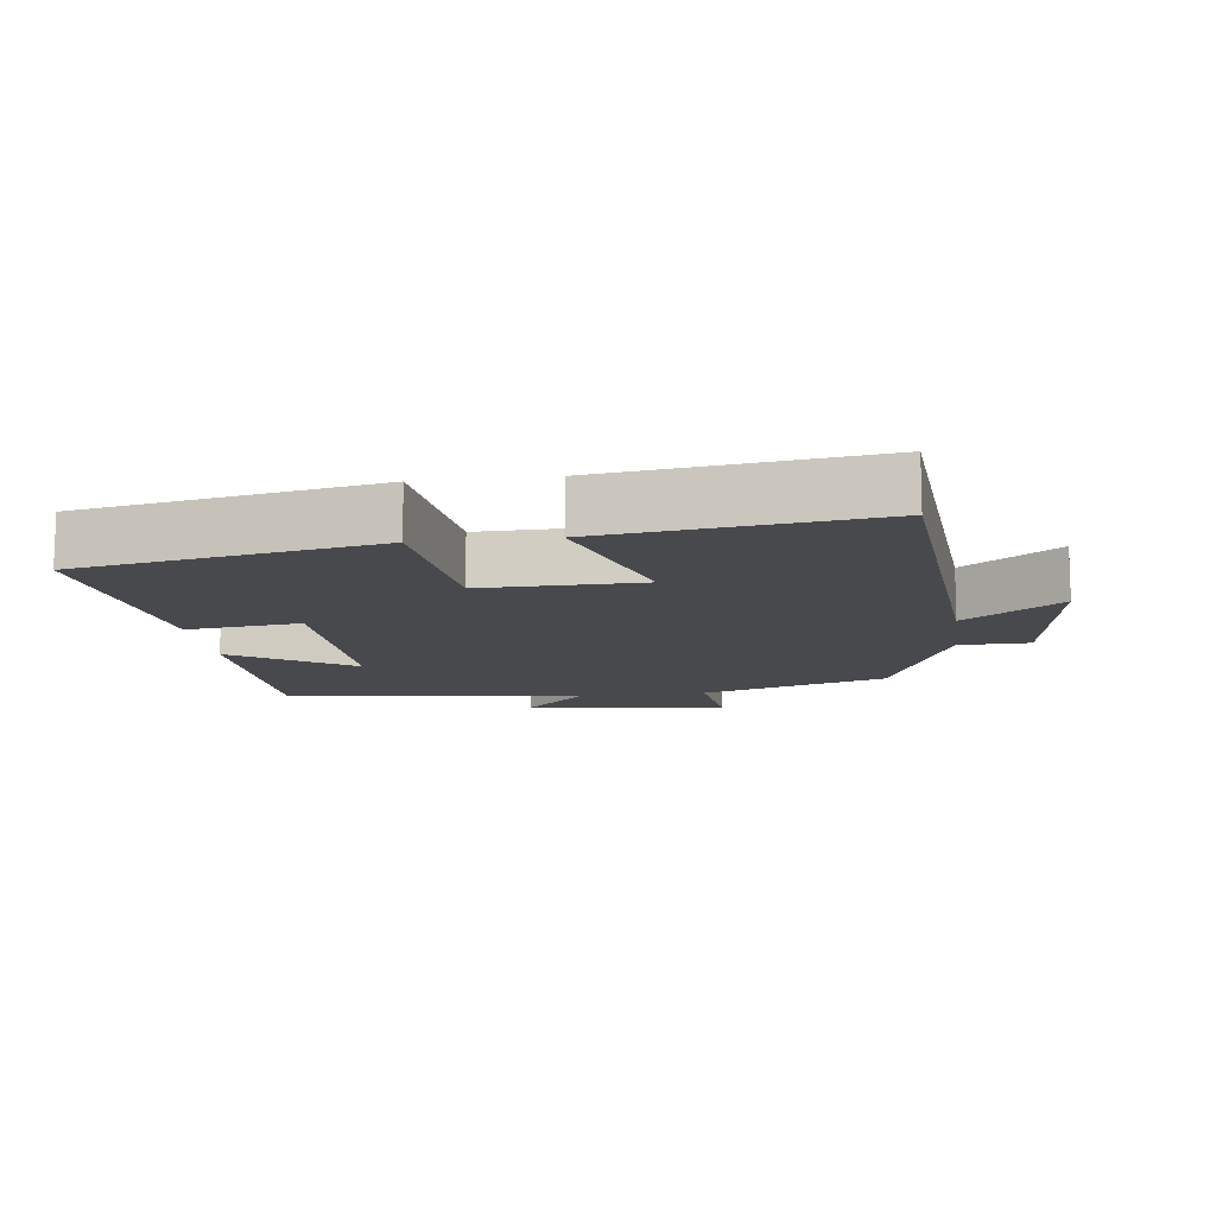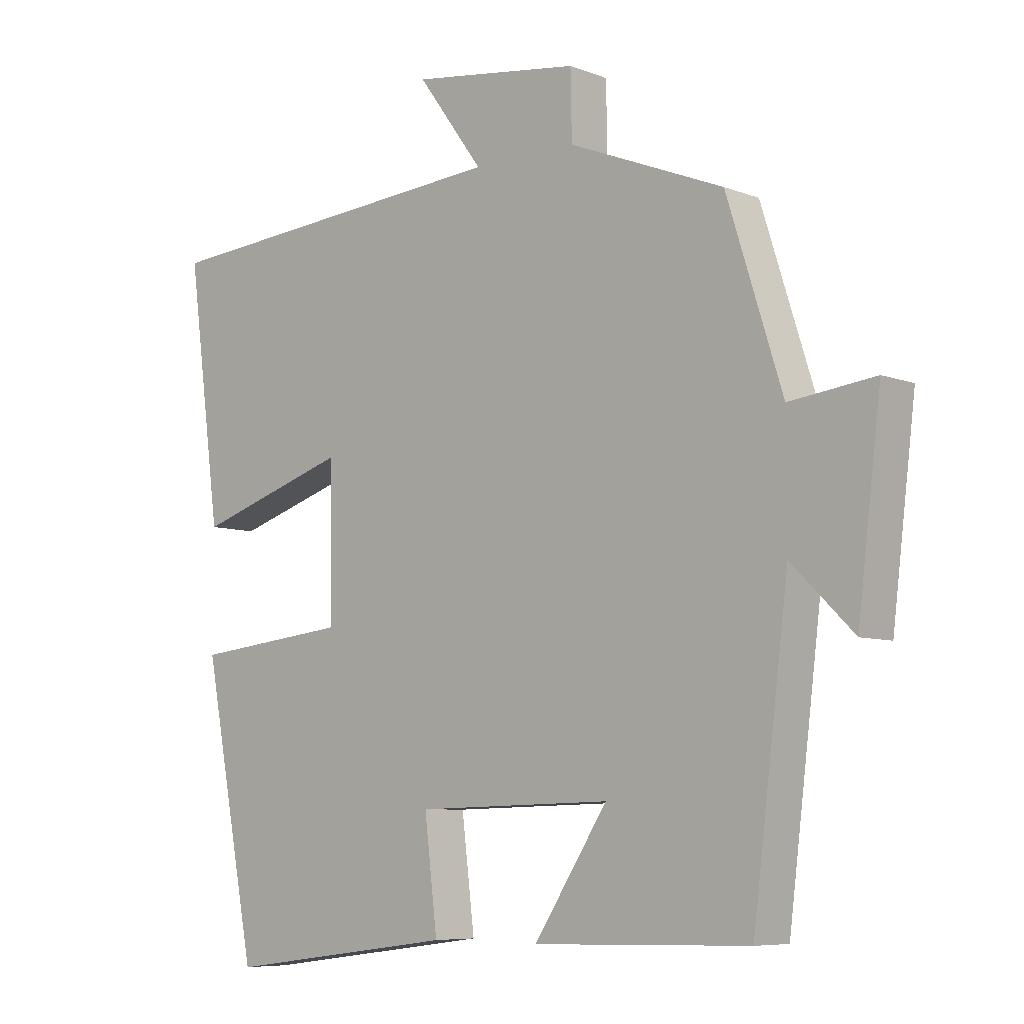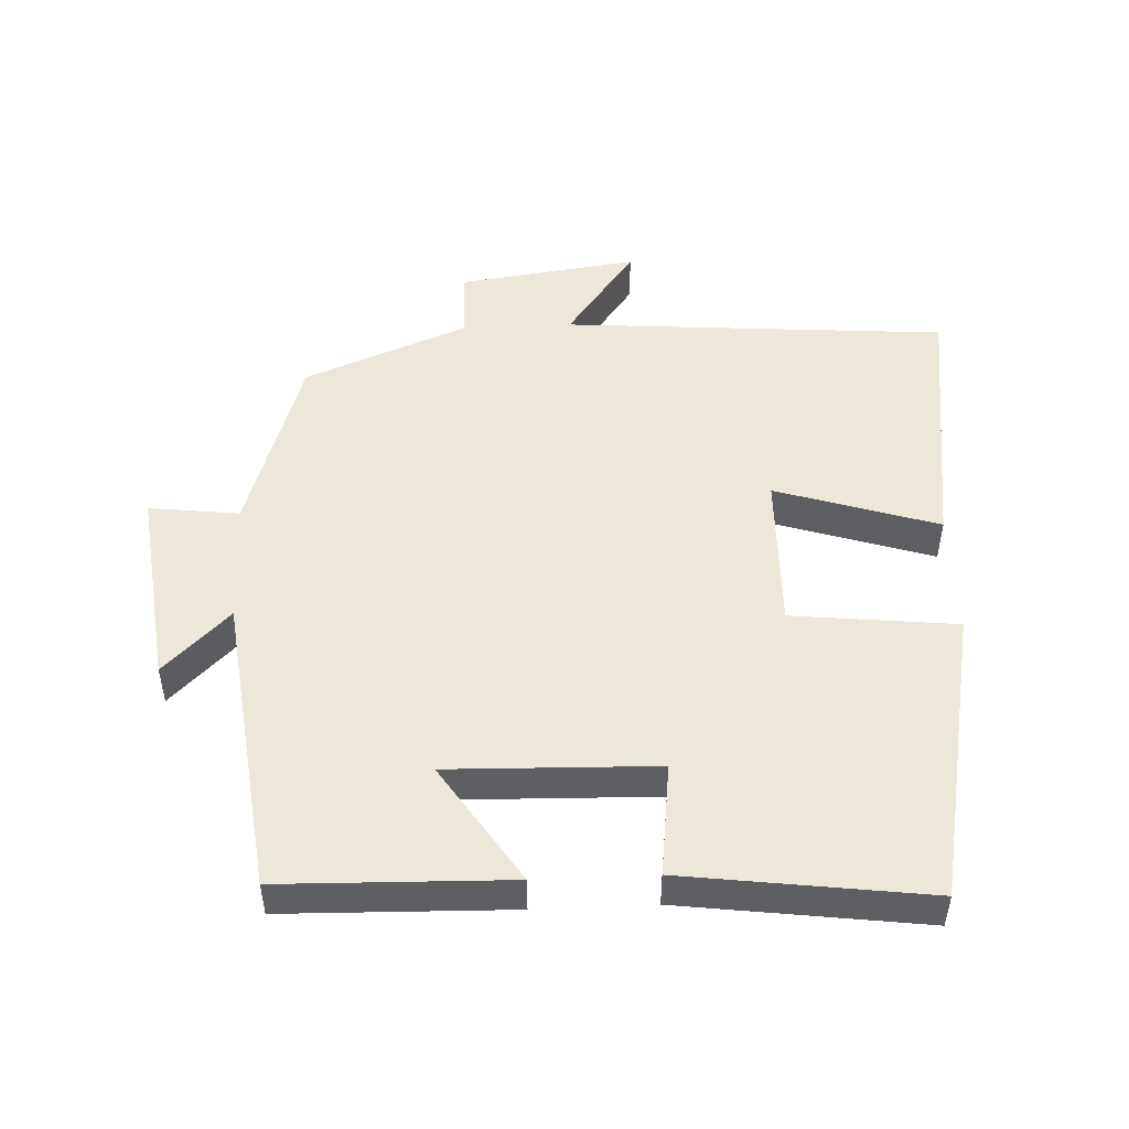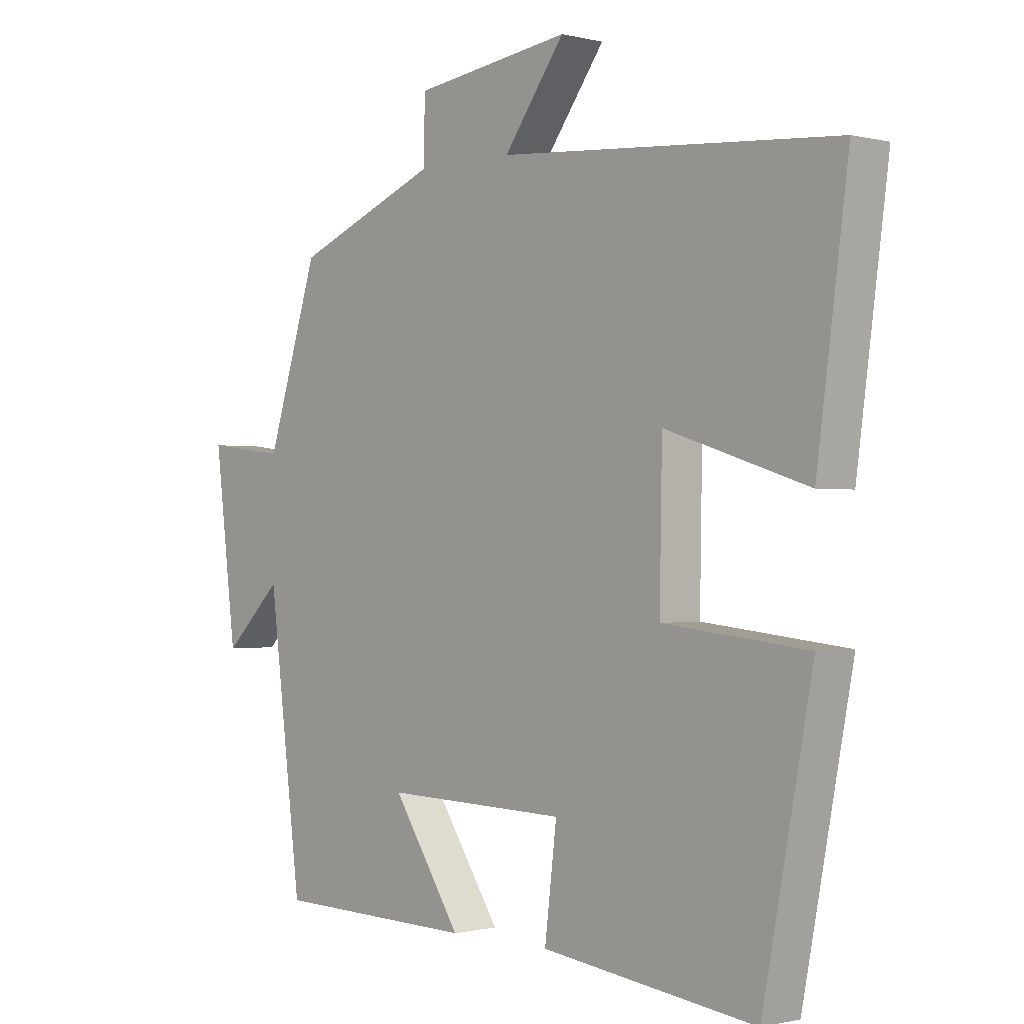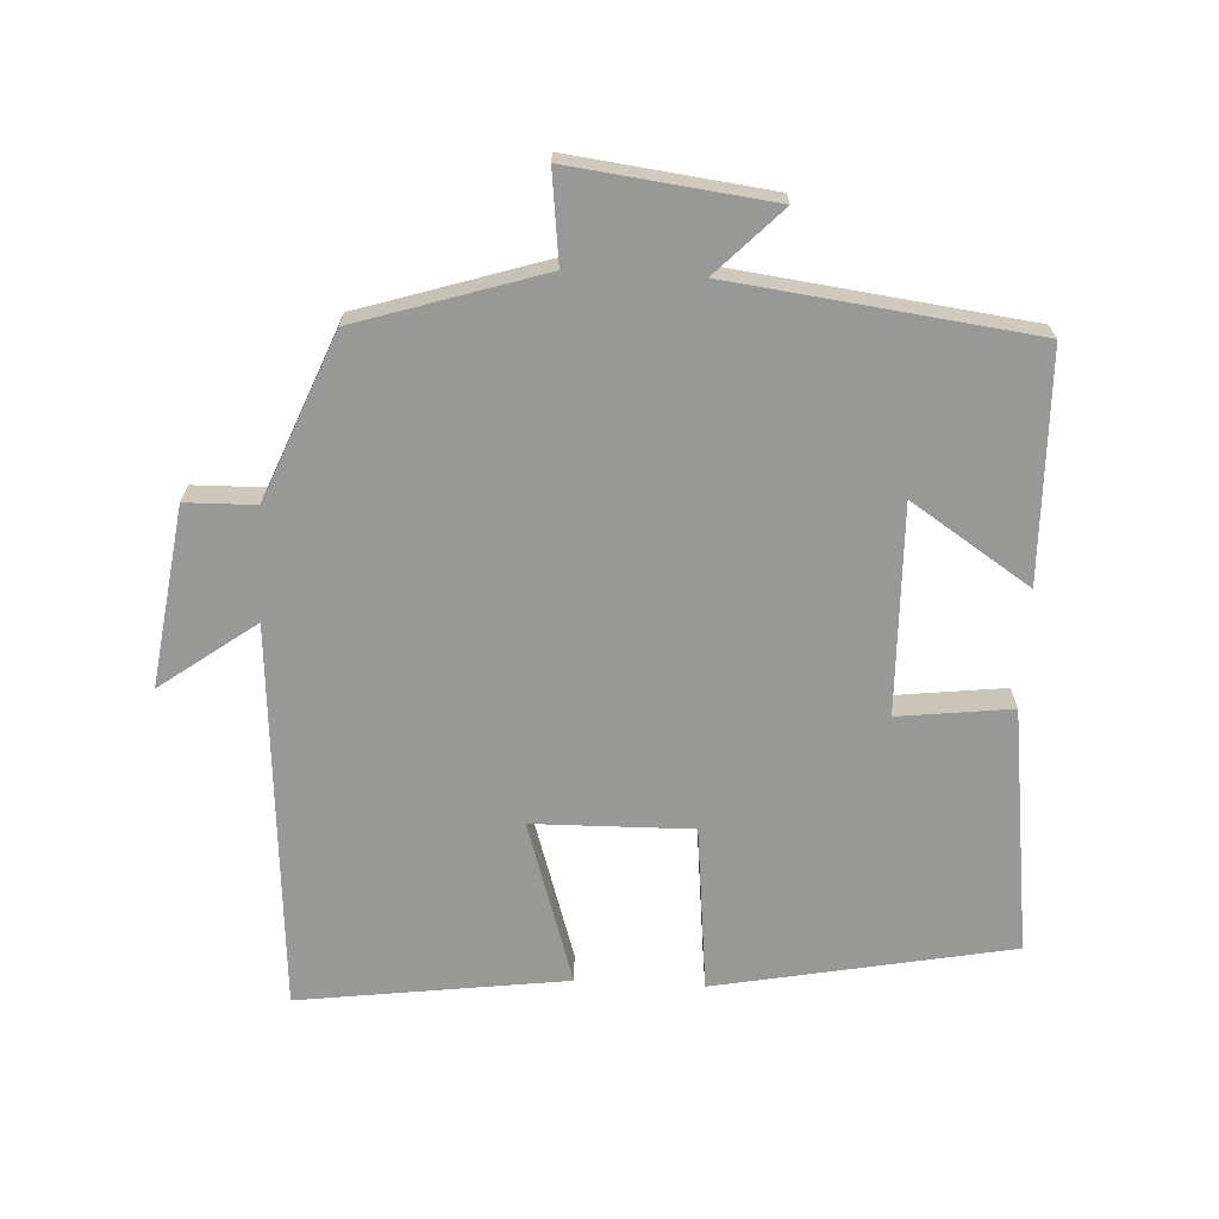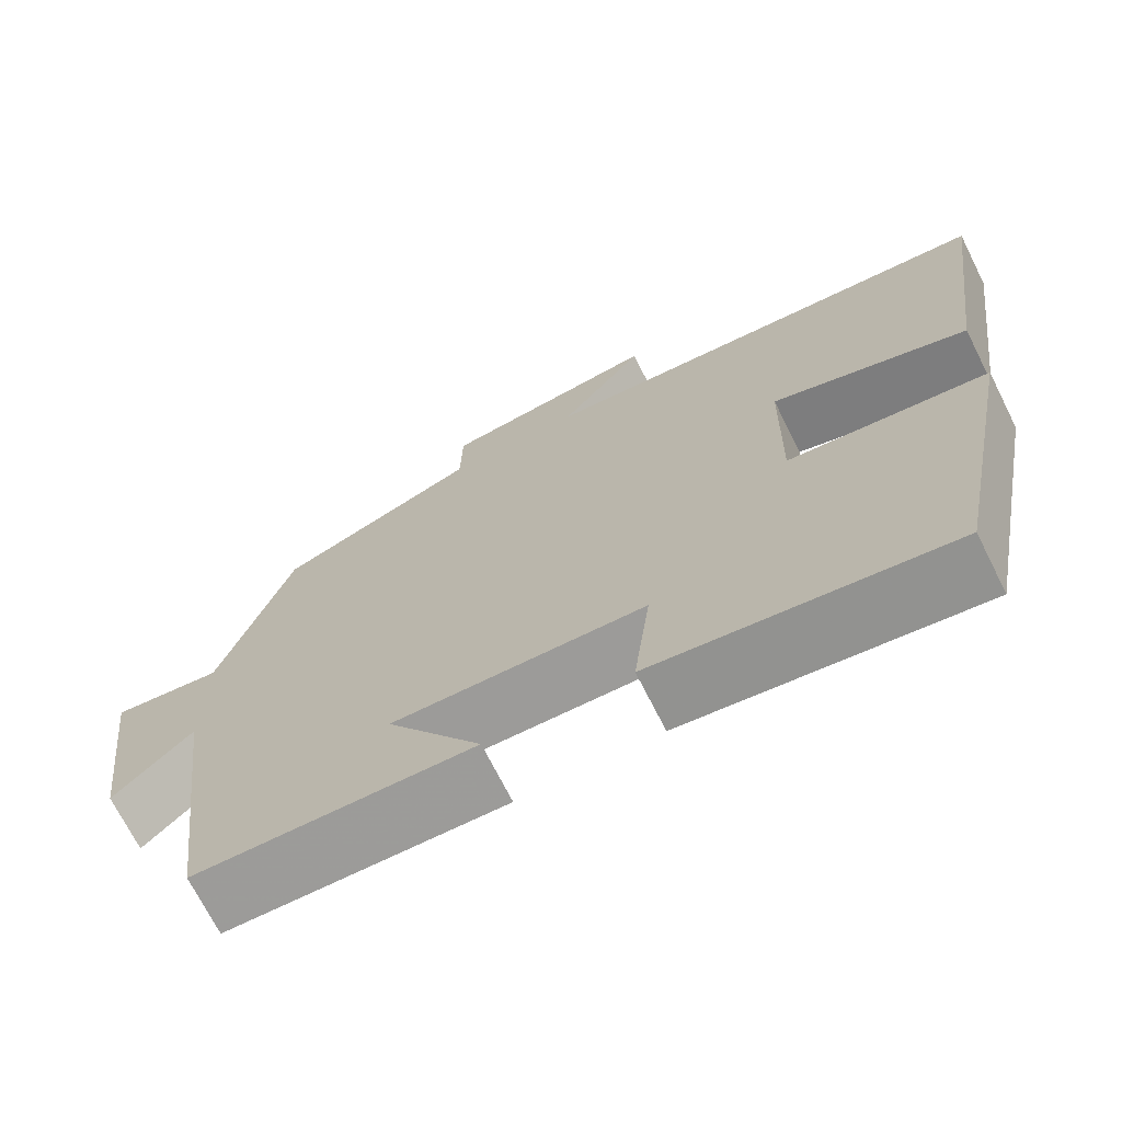
<metadata>
{"format":"obj","ext":"obj","renderer":"f3d","projection":"perspective","resolution":1024,"background":"white","views":[{"elev":-12.0,"azim":-82.7,"up":"+Y"},{"elev":-7.2,"azim":42.2,"up":"+Z"},{"elev":49.6,"azim":177.5,"up":"+Y"},{"elev":-0.7,"azim":-132.6,"up":"+Z"},{"elev":-68.4,"azim":87.0,"up":"+Y"},{"elev":-70.7,"azim":-153.3,"up":"+Z"}]}
</metadata>
<code>
v 0.414 0.07 0.403
v 0.5 0.07 0.132
v 0.632 0.07 0.148
v 0.596 0.07 -0.146
v 0.5 0.07 -0.052
v 0.445 0.07 -0.492
v 0.111 0.07 -0.5
v 0.225 0.07 -0.326
v -0.079 0.07 -0.334
v -0.059 0.07 -0.5
v -0.417 0.07 -0.547
v -0.5 0.07 -0.115
v -0.258 0.07 -0.089
v -0.262 0.07 0.143
v -0.5 0.07 0.067
v -0.552 0.07 0.458
v 0.012 0.07 0.5
v -0.09 0.07 0.639
v 0.172 0.07 0.603
v 0.174 0.07 0.5
v 0.414 0 0.403
v 0.5 0 0.132
v 0.632 0 0.148
v 0.596 0 -0.146
v 0.5 0 -0.052
v 0.445 0 -0.492
v 0.111 0 -0.5
v 0.225 0 -0.326
v -0.079 0 -0.334
v -0.059 0 -0.5
v -0.417 0 -0.547
v -0.5 0 -0.115
v -0.258 0 -0.089
v -0.262 0 0.143
v -0.5 0 0.067
v -0.552 0 0.458
v 0.012 0 0.5
v -0.09 0 0.639
v 0.172 0 0.603
v 0.174 0 0.5
f 17 18 19 20
f 17 20 1 2
f 14 15 16 17
f 13 14 17 2
f 10 11 12 13
f 9 10 13
f 8 9 13 2
f 5 6 7 8
f 5 8 2 3
f 3 4 5
f 40 39 38 37
f 22 21 40 37
f 37 36 35 34
f 22 37 34 33
f 33 32 31 30
f 33 30 29
f 22 33 29 28
f 28 27 26 25
f 23 22 28 25
f 25 24 23
f 1 21 22 2
f 2 22 23 3
f 3 23 24 4
f 4 24 25 5
f 5 25 26 6
f 6 26 27 7
f 7 27 28 8
f 8 28 29 9
f 9 29 30 10
f 10 30 31 11
f 11 31 32 12
f 12 32 33 13
f 13 33 34 14
f 14 34 35 15
f 15 35 36 16
f 16 36 37 17
f 17 37 38 18
f 18 38 39 19
f 19 39 40 20
f 20 40 21 1

</code>
